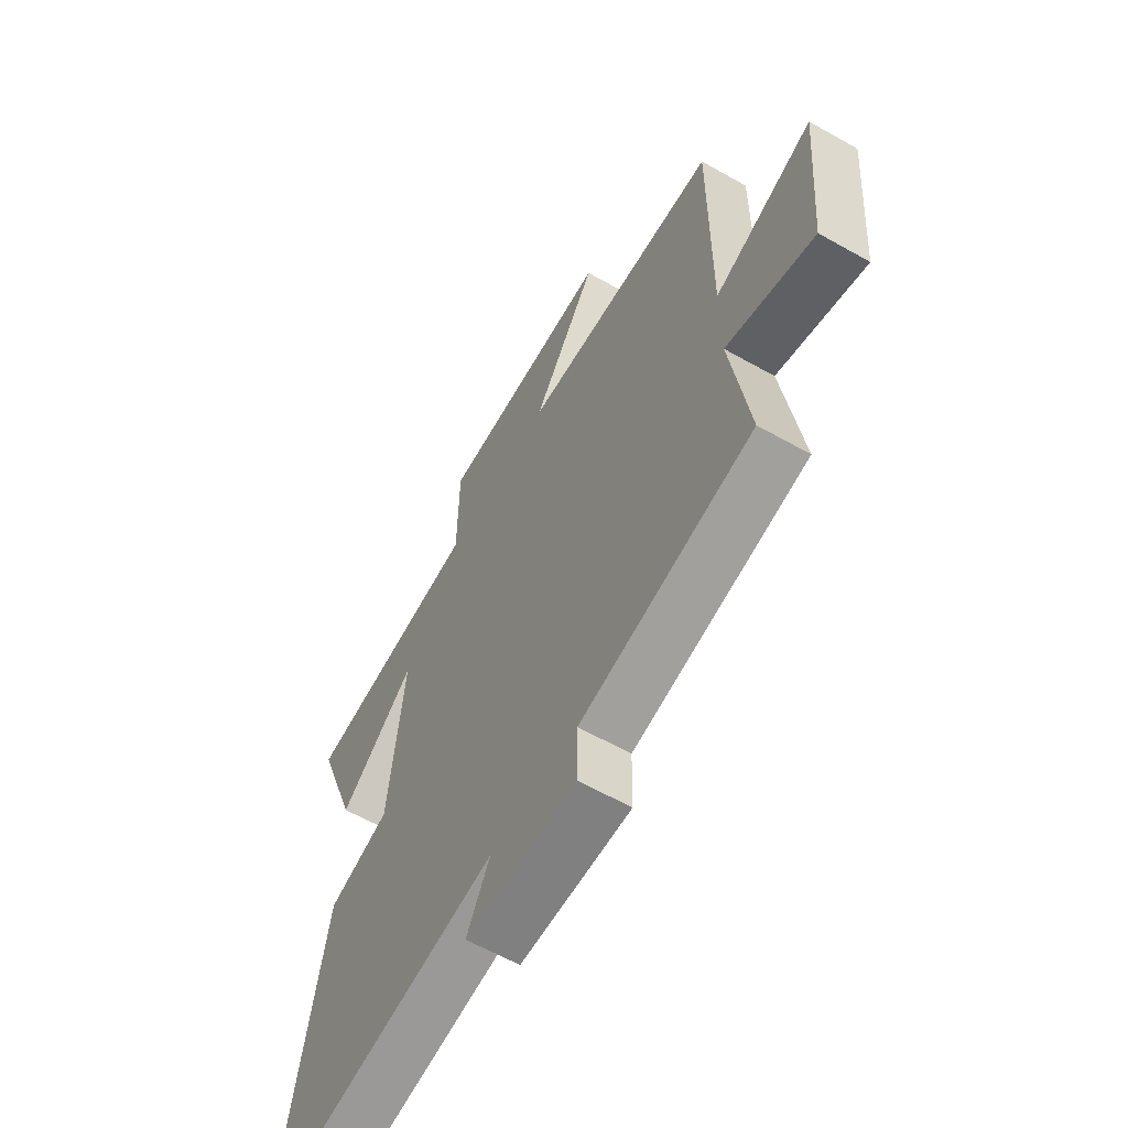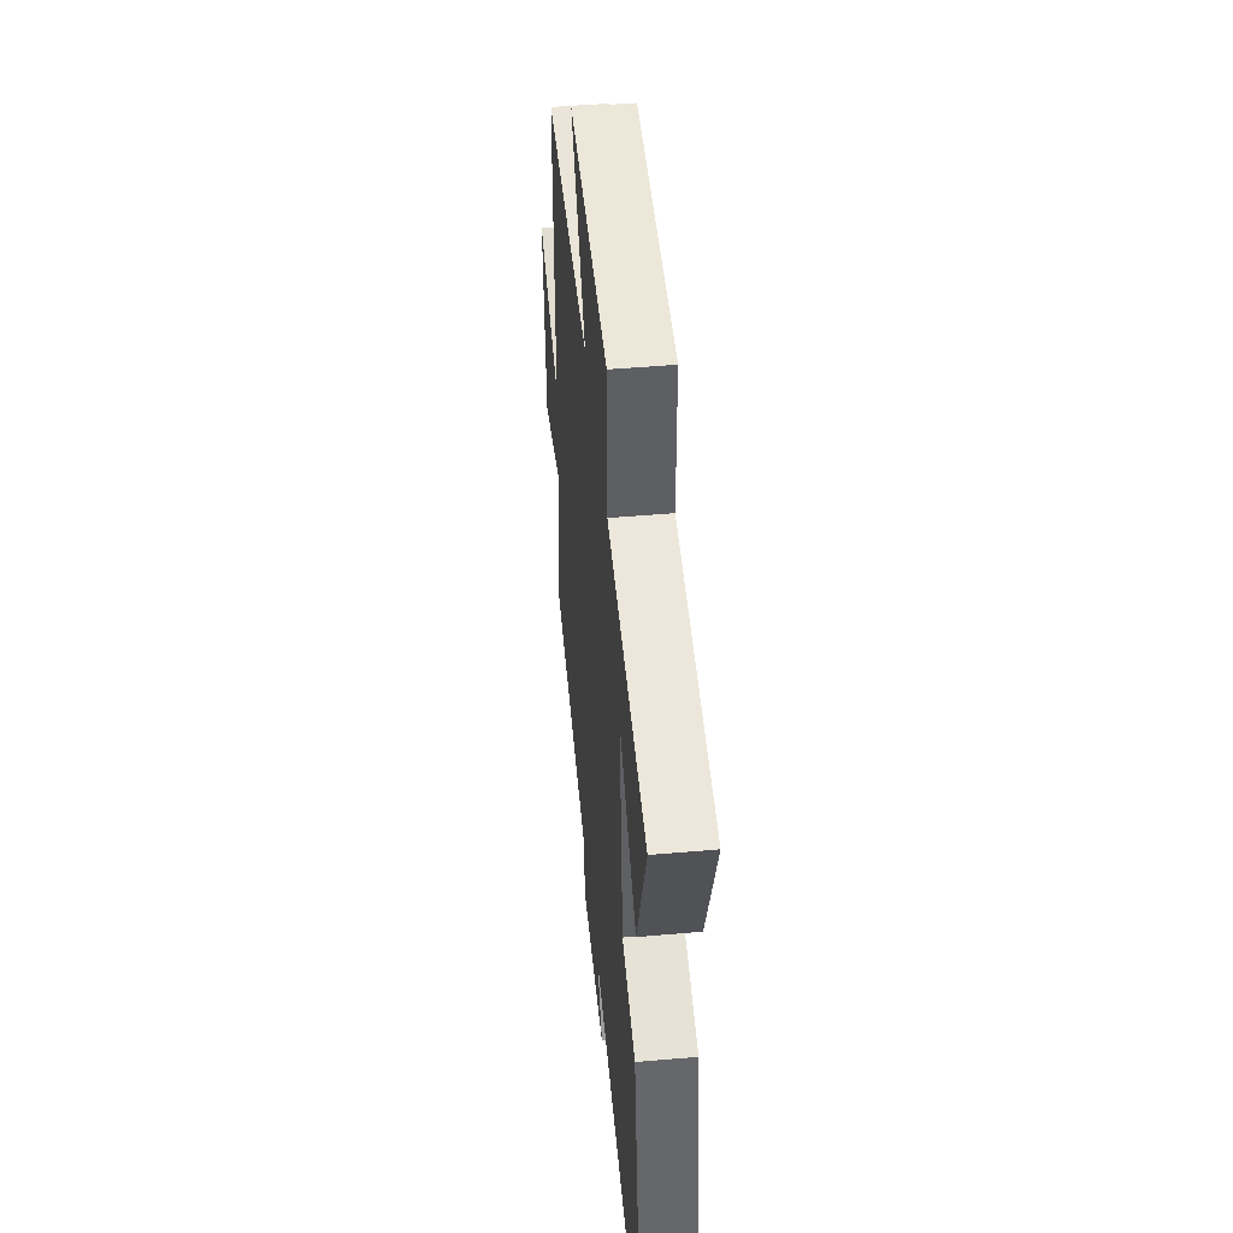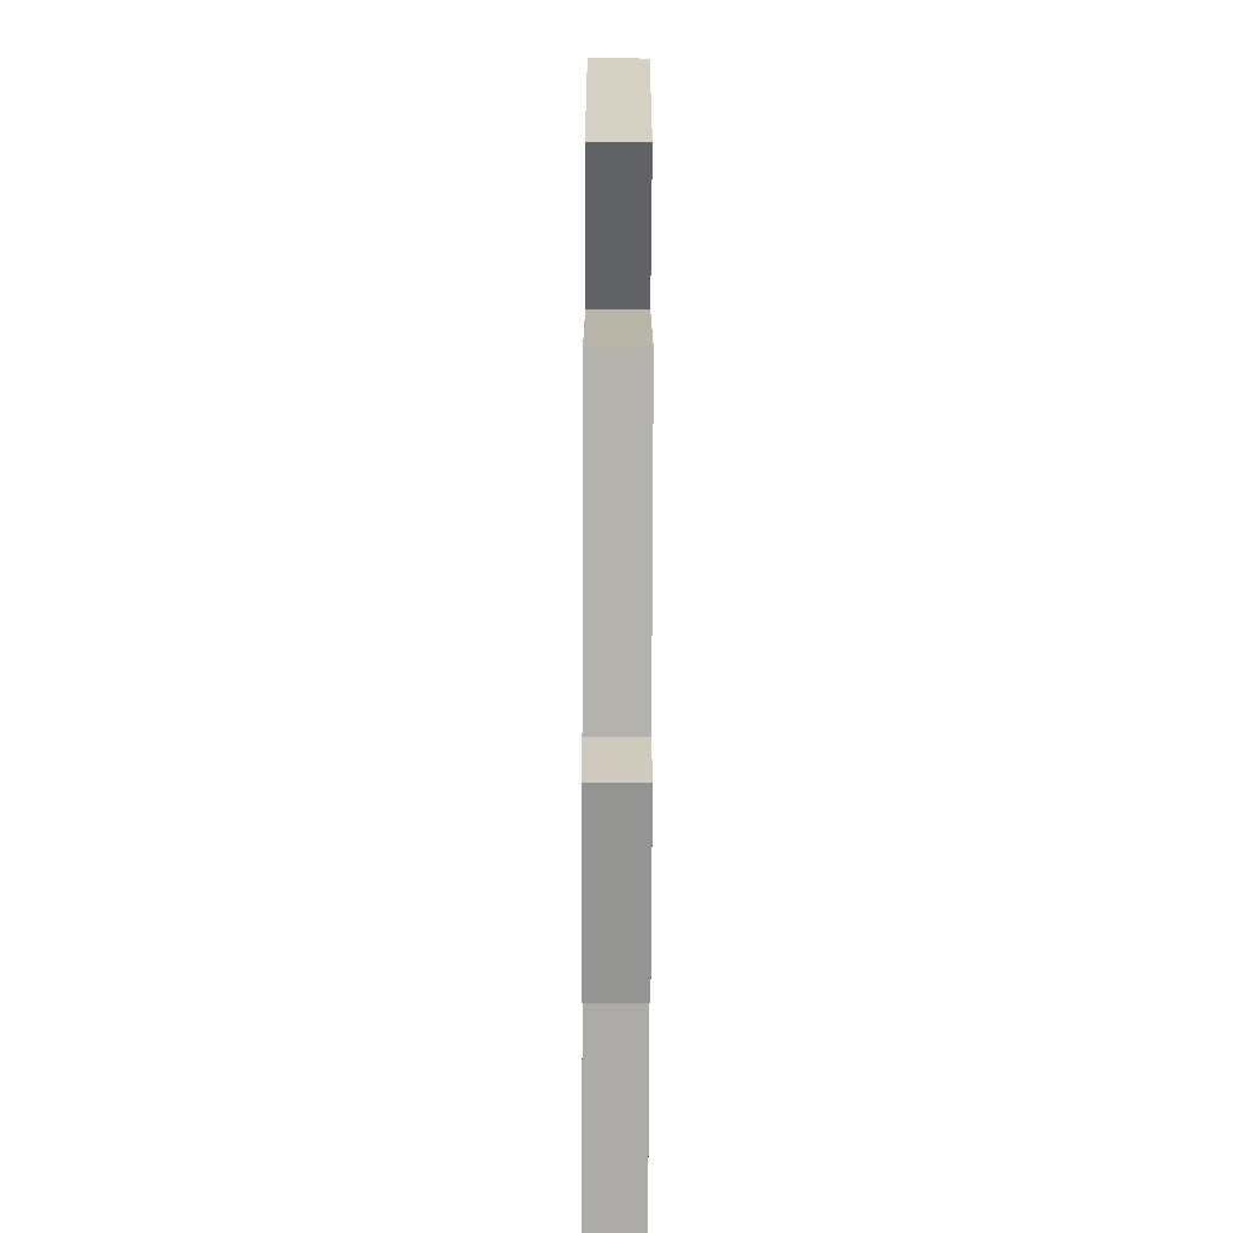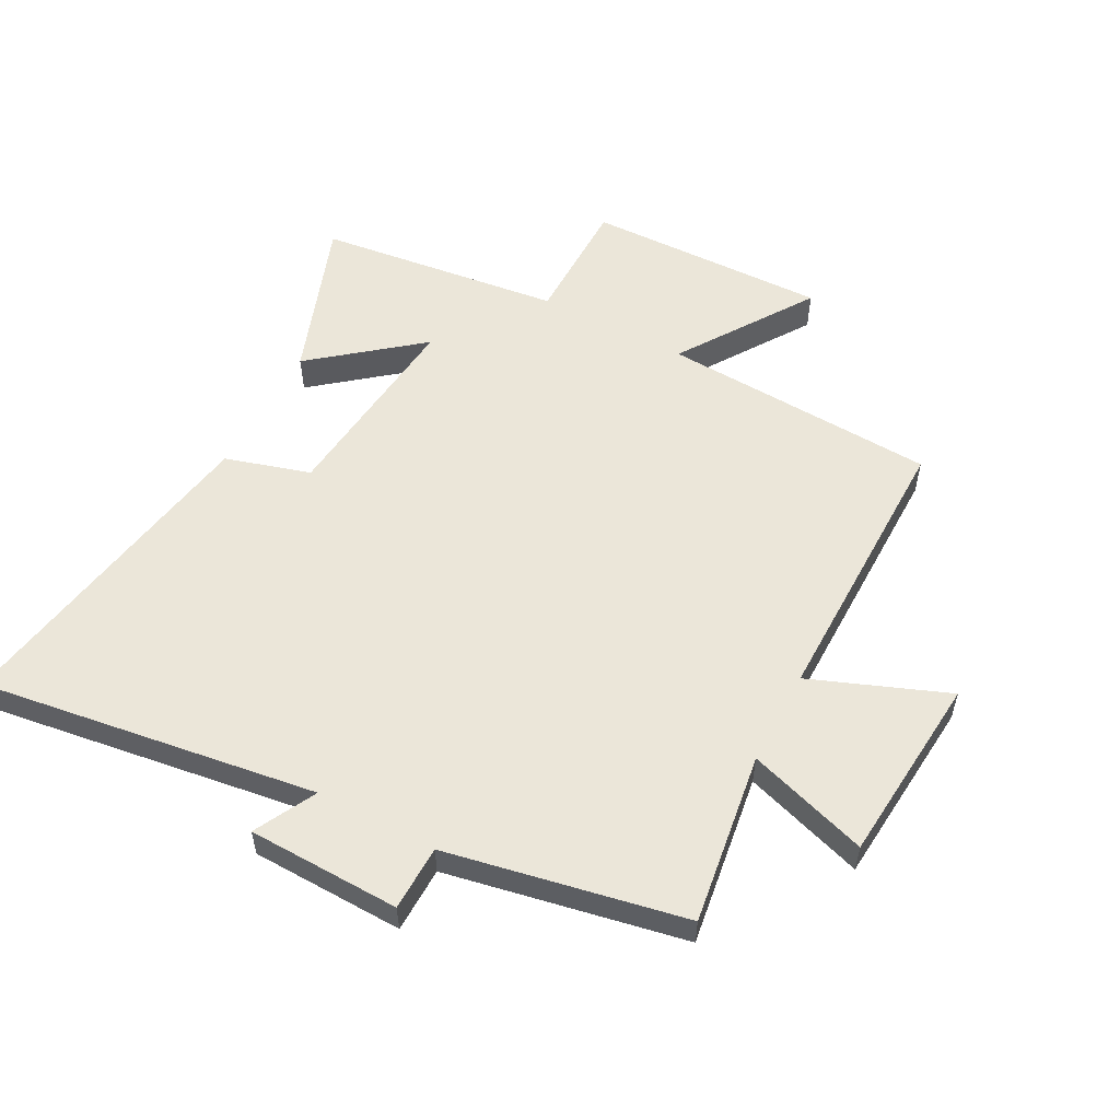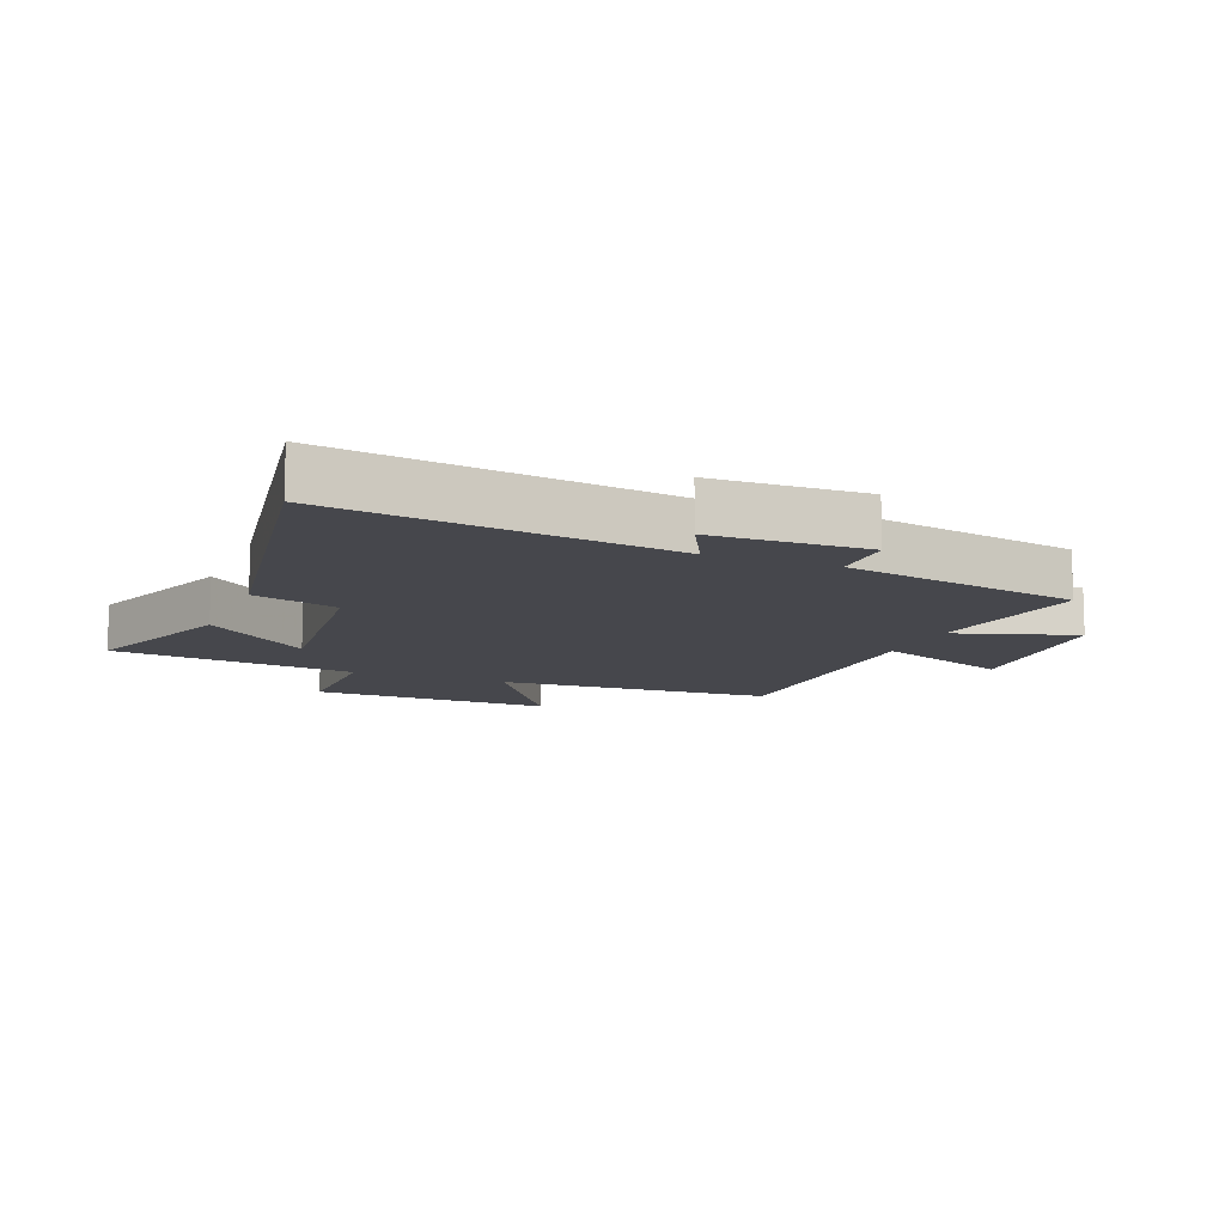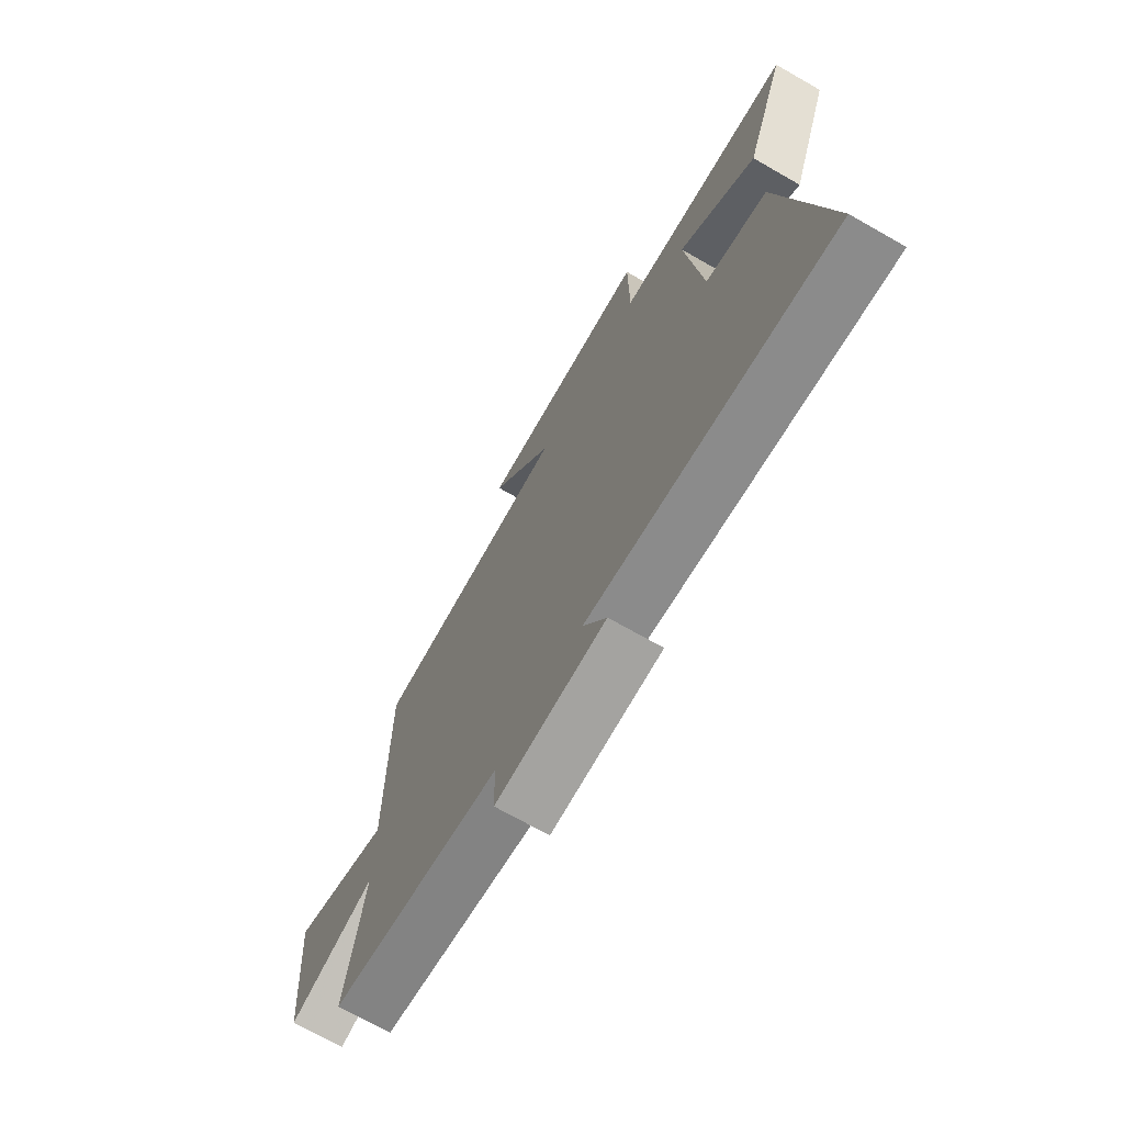
<metadata>
{"format":"obj","ext":"obj","renderer":"f3d","projection":"perspective","resolution":1024,"background":"white","views":[{"elev":-61.5,"azim":-119.9,"up":"+Z"},{"elev":48.1,"azim":84.4,"up":"+Z"},{"elev":-68.3,"azim":-90.2,"up":"+Z"},{"elev":55.3,"azim":-152.0,"up":"+Y"},{"elev":-11.0,"azim":158.0,"up":"+Y"},{"elev":-71.6,"azim":60.4,"up":"+Z"}]}
</metadata>
<code>
v -0.54 0.07 -0.424
v -0.5 0.07 -0.145
v -0.696 0.07 -0.208
v -0.722 0.07 0.1
v -0.5 0.07 0.013
v -0.503 0.07 0.476
v -0.053 0.07 0.5
v -0.198 0.07 0.718
v 0.196 0.07 0.708
v 0.197 0.07 0.5
v 0.595 0.07 0.451
v 0.5 0.07 0.188
v 0.328 0.07 0.327
v 0.362 0.07 -0.003
v 0.5 0.07 -0.044
v 0.591 0.07 -0.579
v 0.044 0.07 -0.5
v 0.096 0.07 -0.6
v -0.152 0.07 -0.606
v -0.154 0.07 -0.5
v -0.54 0 -0.424
v -0.5 0 -0.145
v -0.696 0 -0.208
v -0.722 0 0.1
v -0.5 0 0.013
v -0.503 0 0.476
v -0.053 0 0.5
v -0.198 0 0.718
v 0.196 0 0.708
v 0.197 0 0.5
v 0.595 0 0.451
v 0.5 0 0.188
v 0.328 0 0.327
v 0.362 0 -0.003
v 0.5 0 -0.044
v 0.591 0 -0.579
v 0.044 0 -0.5
v 0.096 0 -0.6
v -0.152 0 -0.606
v -0.154 0 -0.5
f 17 18 19 20
f 17 20 1 2
f 14 15 16 17
f 13 14 17 2
f 10 11 12 13
f 10 13 2 3
f 7 8 9 10
f 5 6 7 10
f 5 10 3
f 3 4 5
f 40 39 38 37
f 22 21 40 37
f 37 36 35 34
f 22 37 34 33
f 33 32 31 30
f 23 22 33 30
f 30 29 28 27
f 30 27 26 25
f 23 30 25
f 25 24 23
f 1 21 22 2
f 2 22 23 3
f 3 23 24 4
f 4 24 25 5
f 5 25 26 6
f 6 26 27 7
f 7 27 28 8
f 8 28 29 9
f 9 29 30 10
f 10 30 31 11
f 11 31 32 12
f 12 32 33 13
f 13 33 34 14
f 14 34 35 15
f 15 35 36 16
f 16 36 37 17
f 17 37 38 18
f 18 38 39 19
f 19 39 40 20
f 20 40 21 1

</code>
